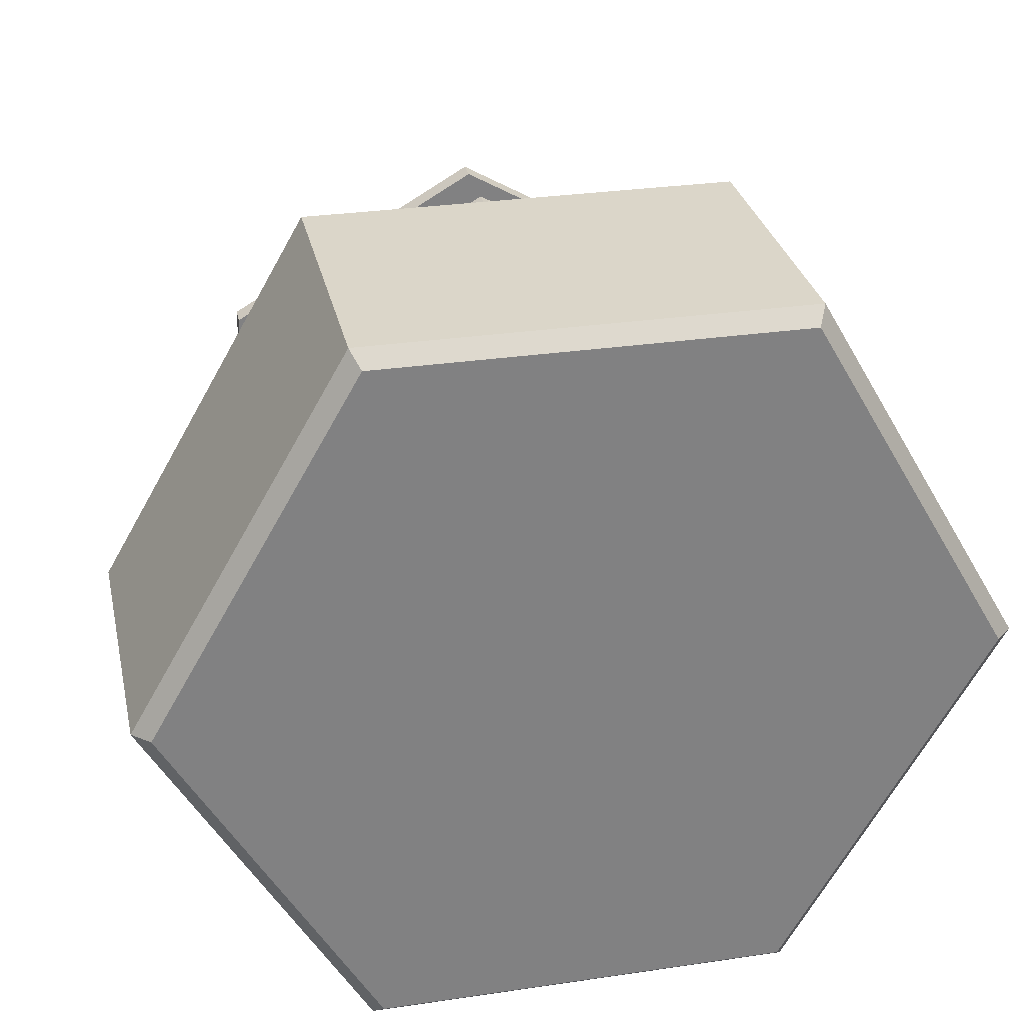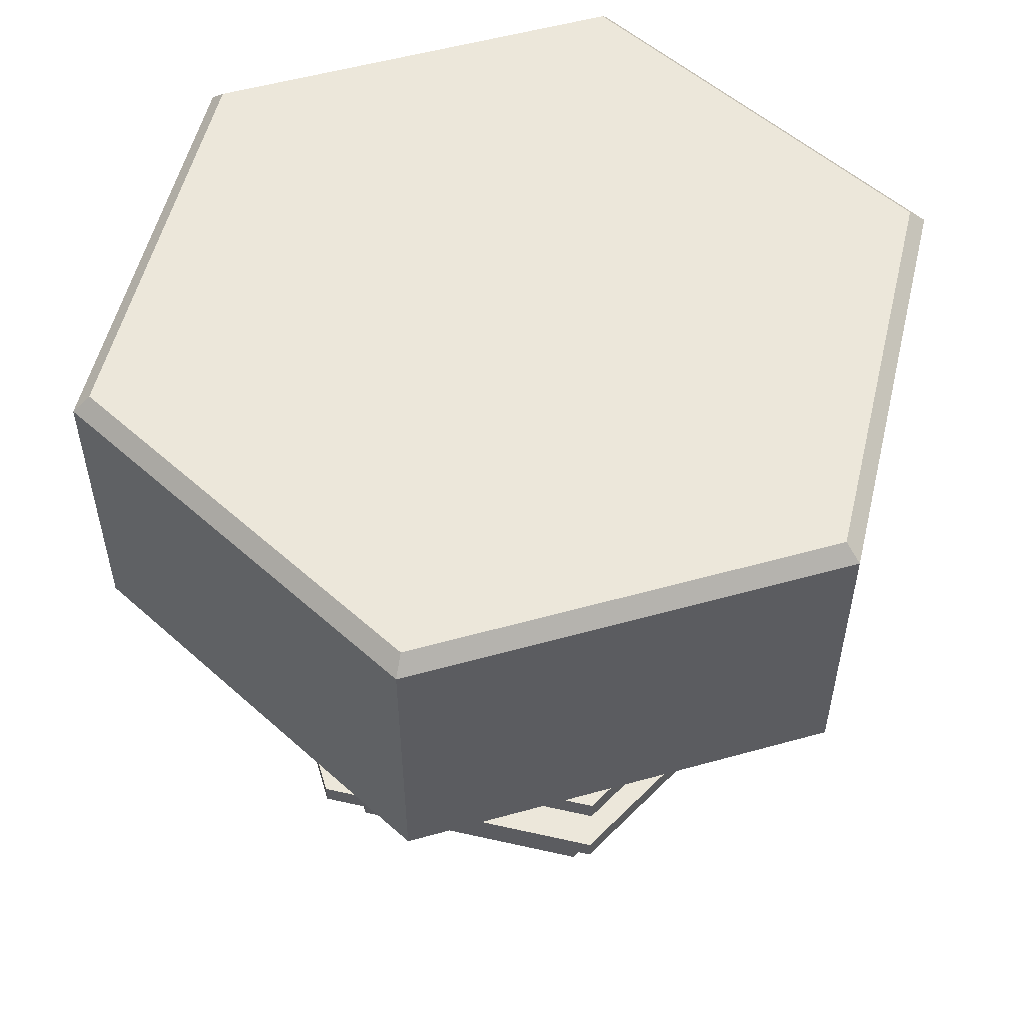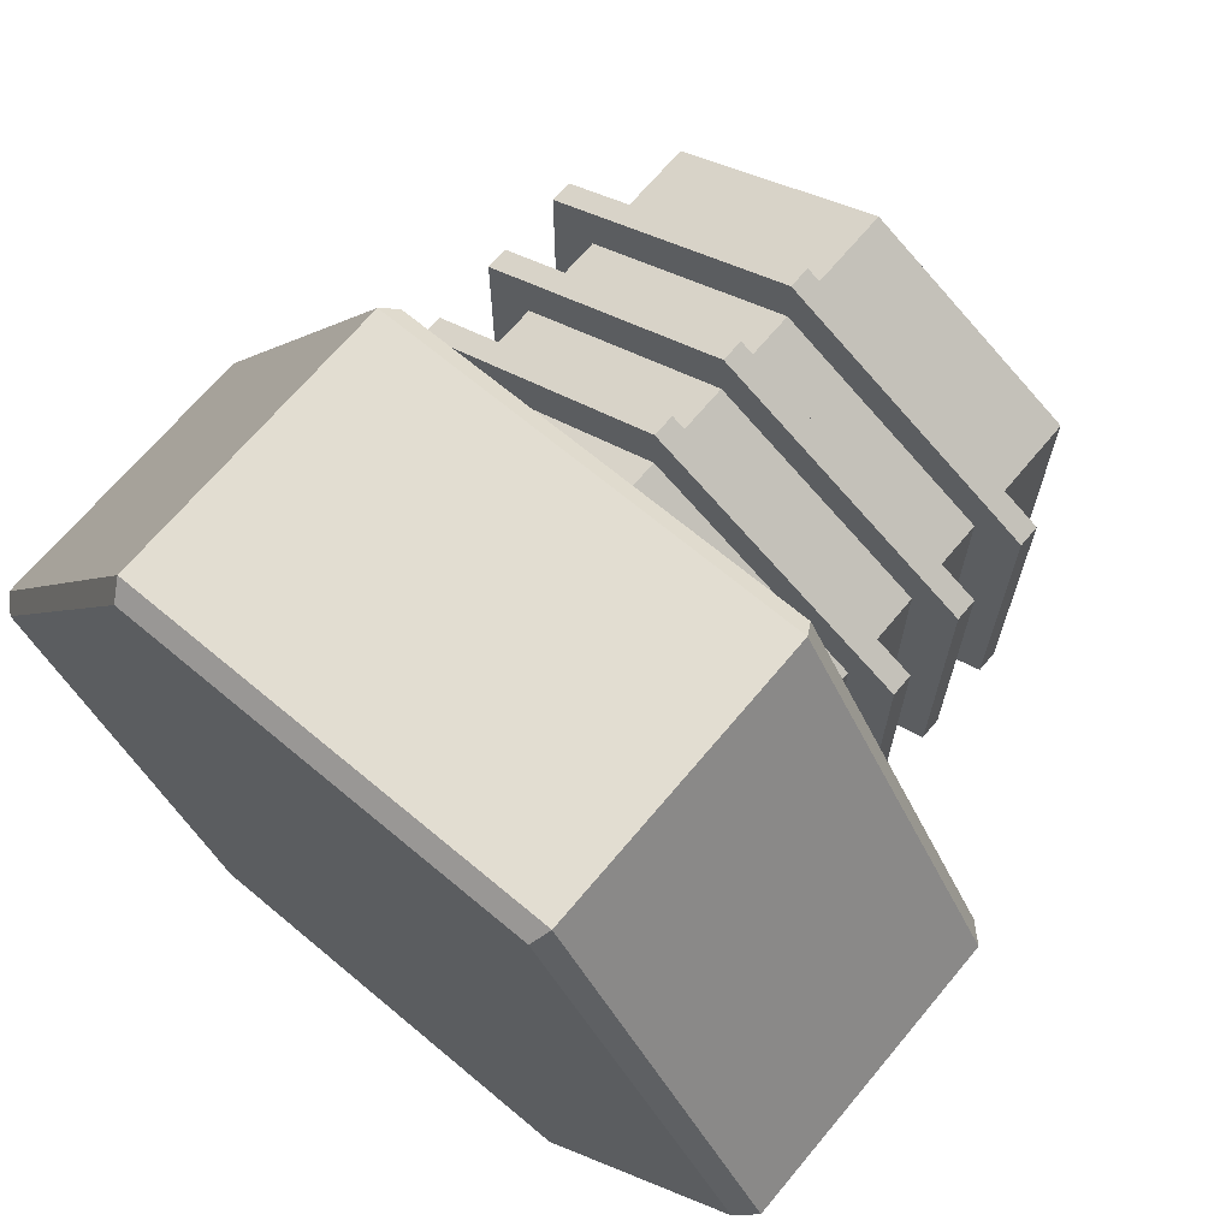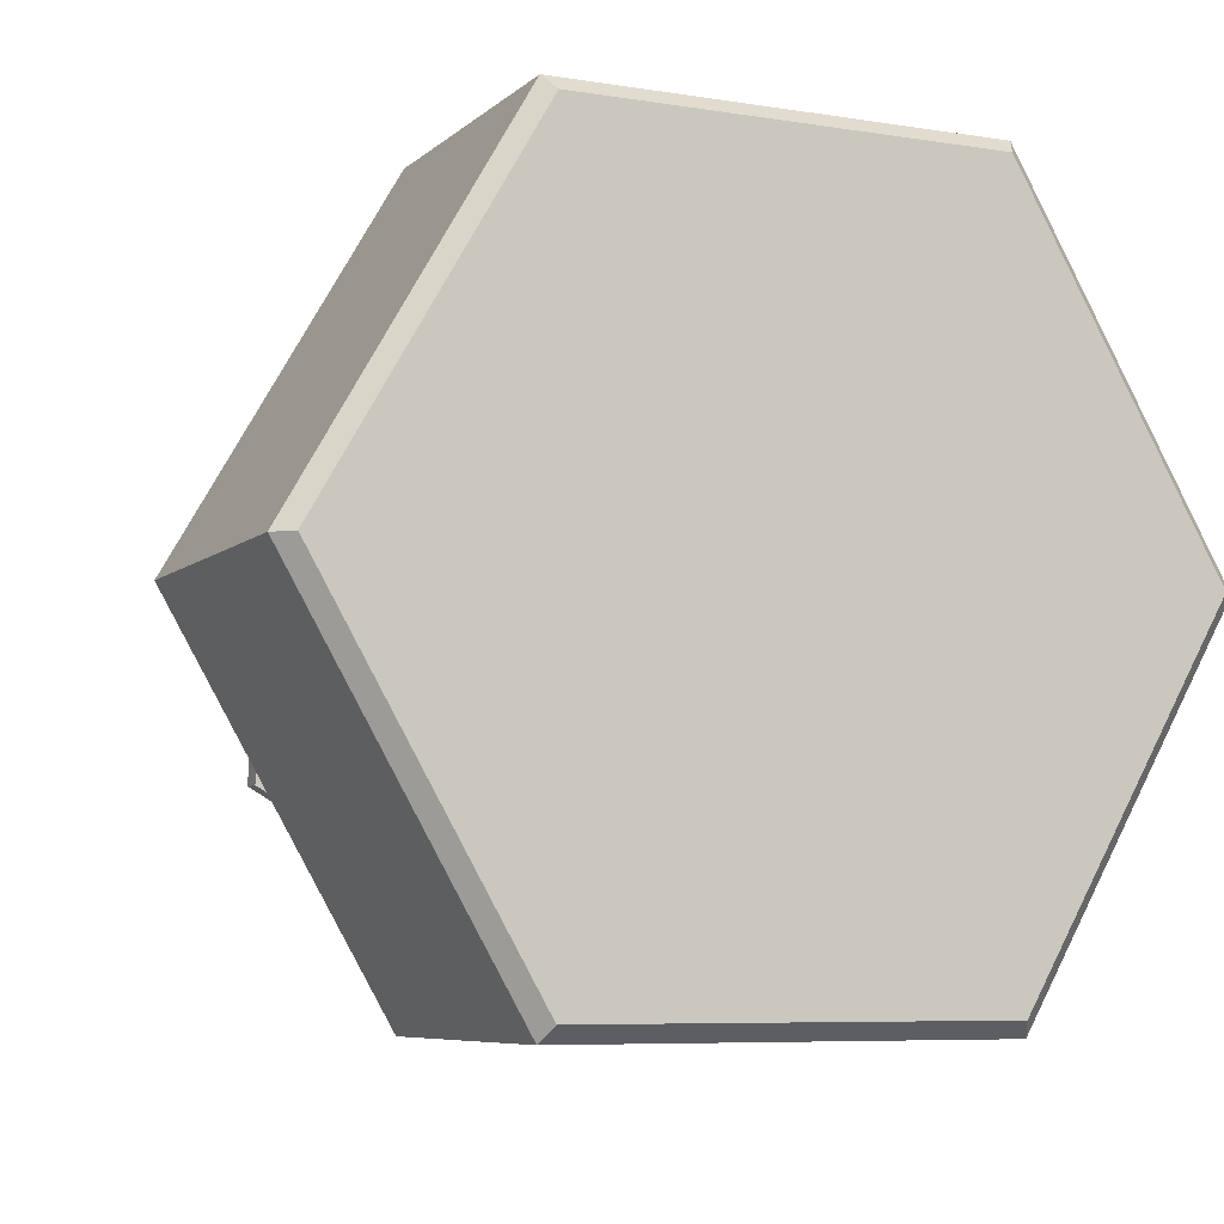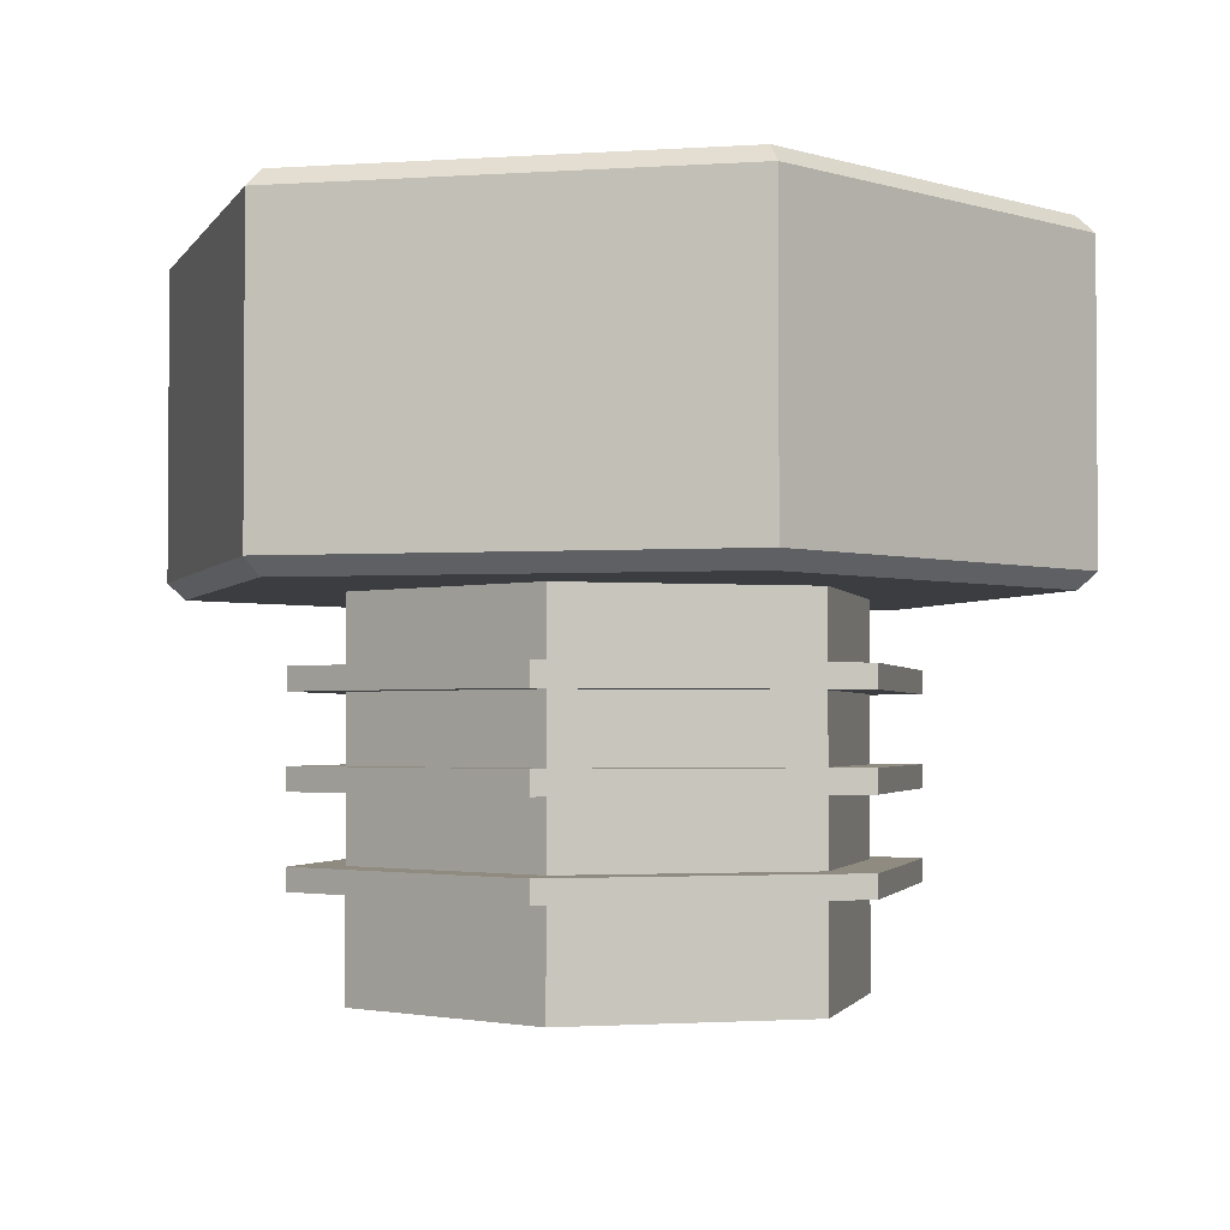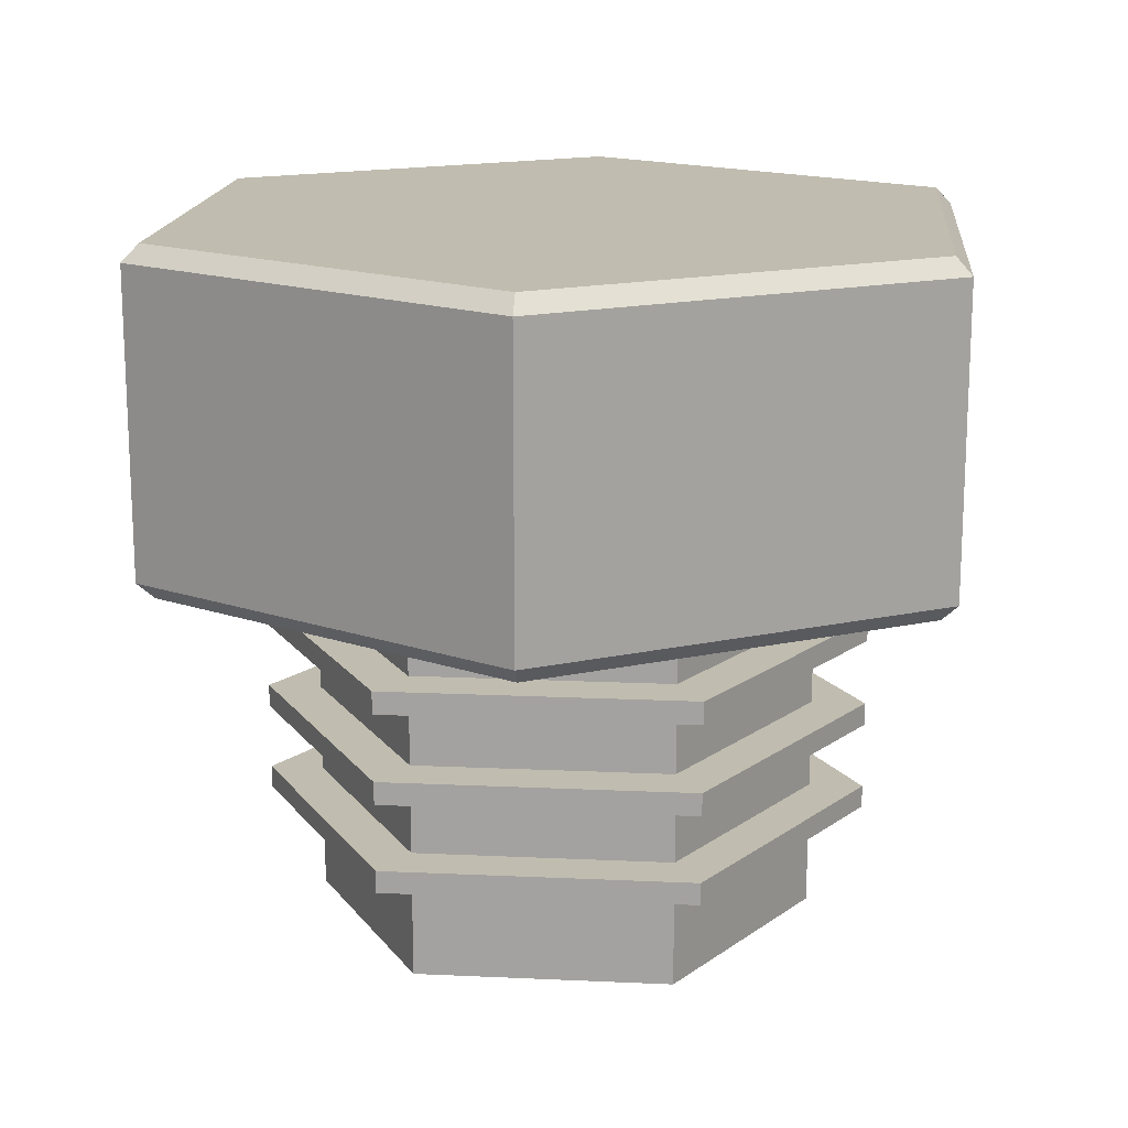
<metadata>
{"format":"obj","ext":"obj","renderer":"f3d","projection":"perspective","resolution":1024,"background":"white","views":[{"elev":29.8,"azim":167.8,"up":"+Z"},{"elev":54.0,"azim":-76.5,"up":"+Y"},{"elev":68.4,"azim":-140.1,"up":"+Z"},{"elev":-7.0,"azim":155.0,"up":"+Z"},{"elev":-2.4,"azim":13.2,"up":"+Y"},{"elev":16.3,"azim":-24.6,"up":"+Y"}]}
</metadata>
<code>
v 0.1394 0.06639 -0.0805
v 0 0.1134 -0.161
v 0.1149 1.872e-11 -0.06631
v 0.1149 0.1958 -0.06631
v 0.1149 0.1604 -0.06631
v 0.1149 0.1484 -0.06631
v -0 1.872e-11 -0.1326
v -0 0.1958 -0.1326
v 0 0.05464 -0.161
v -0 0.1604 -0.1326
v -0.1149 1.872e-11 -0.06631
v -0.1149 0.1958 -0.06631
v -0.1149 0.1604 0.06631
v -0.1149 0.1484 0.06631
v -0.1149 1.872e-11 0.06631
v -0.1149 0.1958 0.06631
v -0 0.1134 0.161
v -0 0.1014 0.161
v -0 1.872e-11 0.1326
v -0 0.1958 0.1326
v -0 0.06639 0.161
v -0 0.05464 0.161
v 0.1149 1.872e-11 0.06631
v 0.1149 0.1958 0.06631
v 0 0.1958 0
v -0 0.1484 0.161
v 0.2226 0.1958 0
v -0 0.1014 -0.1326
v 0.2321 0.2046 0
v 0.2321 0.3637 0
v 0 0.1604 -0.161
v 0.2226 0.3726 0
v 0.1113 0.1958 -0.1928
v 0 0.1484 -0.161
v 0.116 0.2046 -0.201
v 0.116 0.3637 -0.201
v -0.1394 0.1604 0.0805
v 0.1113 0.3726 -0.1928
v -0.1113 0.1958 -0.1928
v -0.1394 0.1484 0.0805
v -0.116 0.2046 -0.201
v -0.116 0.3637 -0.201
v -0.1394 0.06639 -0.0805
v -0.1113 0.3726 -0.1928
v -0.2226 0.1958 -0
v 0.1394 0.1134 0.0805
v -0.2321 0.2046 -0
v -0.2321 0.3637 -0
v 0.1394 0.1604 0.0805
v -0.2226 0.3726 -0
v -0.1113 0.1958 0.1928
v 0.1394 0.1484 0.0805
v -0.116 0.2046 0.201
v -0.116 0.3637 0.201
v 0.1394 0.1014 0.0805
v -0.1113 0.3726 0.1928
v 0.1113 0.1958 0.1928
v -0.1394 0.1134 -0.0805
v 0.116 0.2046 0.201
v 0.116 0.3637 0.201
v -0 0.1604 0.161
v 0.1113 0.3726 0.1928
v 0.1149 0.05495 0.06636
v 0.1149 0.06639 -0.06631
v 0 0.1014 -0.161
v -0 0.1484 -0.1326
v -0.1149 0.06639 -0.06631
v -0.1394 0.05464 0.0805
v -0 0.06639 -0.1326
v -0.1394 0.06639 0.0805
v 0.1149 0.06639 0.06631
v 0 0.06639 -0.161
v -0 0.06639 0.1326
v -0.1394 0.1014 -0.0805
v -0.1149 0.06639 0.06631
v 0.1149 0.05464 -0.06631
v 0.1394 0.1604 -0.0805
v 0.1149 0.05464 0.06631
v 0.1394 0.05464 -0.0805
v -0 0.05464 0.1326
v -0.1394 0.05464 -0.0805
v -0.1149 0.05464 0.06631
v 0.1394 0.05464 0.0805
v -0.1149 0.05464 -0.06631
v -0.1149 0.1604 -0.06631
v -0 0.05464 -0.1326
v -0.1149 0.1484 -0.06631
v 0.1149 0.1604 0.06631
v 0.1149 0.1484 0.06631
v -0.1149 0.1134 0.06631
v -0.1149 0.1014 0.06631
v 0.1394 0.06639 0.0805
v 0.1394 0.1014 -0.0805
v 0.1149 0.1134 0.06631
v 0.1149 0.1014 0.06631
v -0.1149 0.1134 -0.06631
v -0.1149 0.1014 -0.06631
v -0 0.1604 0.1326
v 0.1394 0.1134 -0.0805
v -0.1394 0.1134 0.0805
v 0.1394 0.1484 -0.0805
v -0.1394 0.1014 0.0805
v -0.1394 0.1604 -0.0805
v -0 0.1134 0.1326
v -0 0.1014 0.1326
v 0.1149 0.1134 -0.06631
v 0.1149 0.1014 -0.06631
v -0 0.1484 0.1326
v -0.1394 0.1484 -0.0805
v -0 0.1134 -0.1326
o bolt
f 56 32 38
f 61 49 88
f 41 35 33
f 39 33 8
f 42 36 35
f 44 38 36
f 45 39 12
f 56 62 32
f 47 41 39
f 8 12 39
f 48 42 41
f 50 44 42
f 65 93 107
f 34 101 6
f 53 47 45
f 16 45 12
f 54 48 47
f 56 50 48
f 24 57 20
f 44 50 56
f 59 53 51
f 51 16 20
f 60 54 53
f 62 56 54
f 52 26 108
f 77 31 10
f 29 59 57
f 24 27 57
f 30 60 59
f 32 62 60
f 4 27 24
f 79 9 72
f 23 3 76
f 68 22 21
f 91 97 67
f 57 51 20
f 95 105 73
f 69 67 97
f 19 23 78
f 102 74 97
f 21 92 71
f 105 91 75
f 15 19 80
f 107 95 71
f 99 2 110
f 16 51 45
f 11 15 82
f 33 4 8
f 43 70 75
f 35 29 27
f 81 68 70
f 7 11 84
f 33 27 4
f 4 24 88
f 36 30 29
f 83 22 80
f 3 7 86
f 38 32 30
f 8 4 5
f 55 18 105
f 68 81 84
f 83 79 1
f 49 77 5
f 28 107 64
f 109 34 66
f 79 83 78
f 9 81 43
f 22 83 92
f 101 52 89
f 58 100 90
f 81 9 86
f 17 46 94
f 3 23 19
f 11 7 3
f 37 61 98
f 72 43 67
f 15 11 19
f 100 58 74
f 46 17 18
f 87 66 110
f 17 100 102
f 99 46 55
f 14 87 96
f 2 58 96
f 1 72 69
f 6 89 94
f 2 99 93
f 66 6 106
f 18 102 91
f 9 79 76
f 89 108 104
f 65 74 58
f 108 14 90
f 31 103 85
f 70 21 73
f 74 65 28
f 16 12 85
f 40 109 87
f 24 20 98
f 20 16 13
f 100 17 104
f 103 31 34
f 37 103 109
f 77 49 52
f 31 77 101
f 93 55 95
f 22 68 82
f 49 61 26
f 61 37 40
f 103 37 13
f 46 99 106
f 92 1 64
f 26 40 14
f 12 8 10
f 44 56 38
f 98 61 88
f 39 41 33
f 41 42 35
f 42 44 36
f 45 47 39
f 47 48 41
f 48 50 42
f 28 65 107
f 66 34 6
f 51 53 45
f 53 54 47
f 54 56 48
f 57 59 51
f 59 60 53
f 60 62 54
f 89 52 108
f 5 77 10
f 27 29 57
f 29 30 59
f 30 32 60
f 1 79 72
f 78 23 76
f 70 68 21
f 75 91 67
f 71 95 73
f 28 69 97
f 80 19 78
f 91 102 97
f 73 21 71
f 73 105 75
f 82 15 80
f 64 107 71
f 106 99 110
f 84 11 82
f 67 43 75
f 33 35 27
f 43 81 70
f 86 7 84
f 5 4 88
f 35 36 29
f 78 83 80
f 76 3 86
f 36 38 30
f 10 8 5
f 95 55 105
f 82 68 84
f 92 83 1
f 88 49 5
f 69 28 64
f 87 109 66
f 76 79 78
f 72 9 43
f 21 22 92
f 6 101 89
f 96 58 90
f 84 81 86
f 104 17 94
f 11 3 19
f 13 37 98
f 69 72 67
f 102 100 74
f 55 46 18
f 96 87 110
f 18 17 102
f 93 99 55
f 90 14 96
f 110 2 96
f 64 1 69
f 106 6 94
f 65 2 93
f 110 66 106
f 105 18 91
f 86 9 76
f 94 89 104
f 2 65 58
f 104 108 90
f 10 31 85
f 75 70 73
f 97 74 28
f 13 16 85
f 14 40 87
f 88 24 98
f 98 20 13
f 90 100 104
f 109 103 34
f 40 37 109
f 101 77 52
f 34 31 101
f 107 93 95
f 80 22 82
f 52 49 26
f 26 61 40
f 85 103 13
f 94 46 106
f 71 92 64
f 108 26 14
f 85 12 10

</code>
